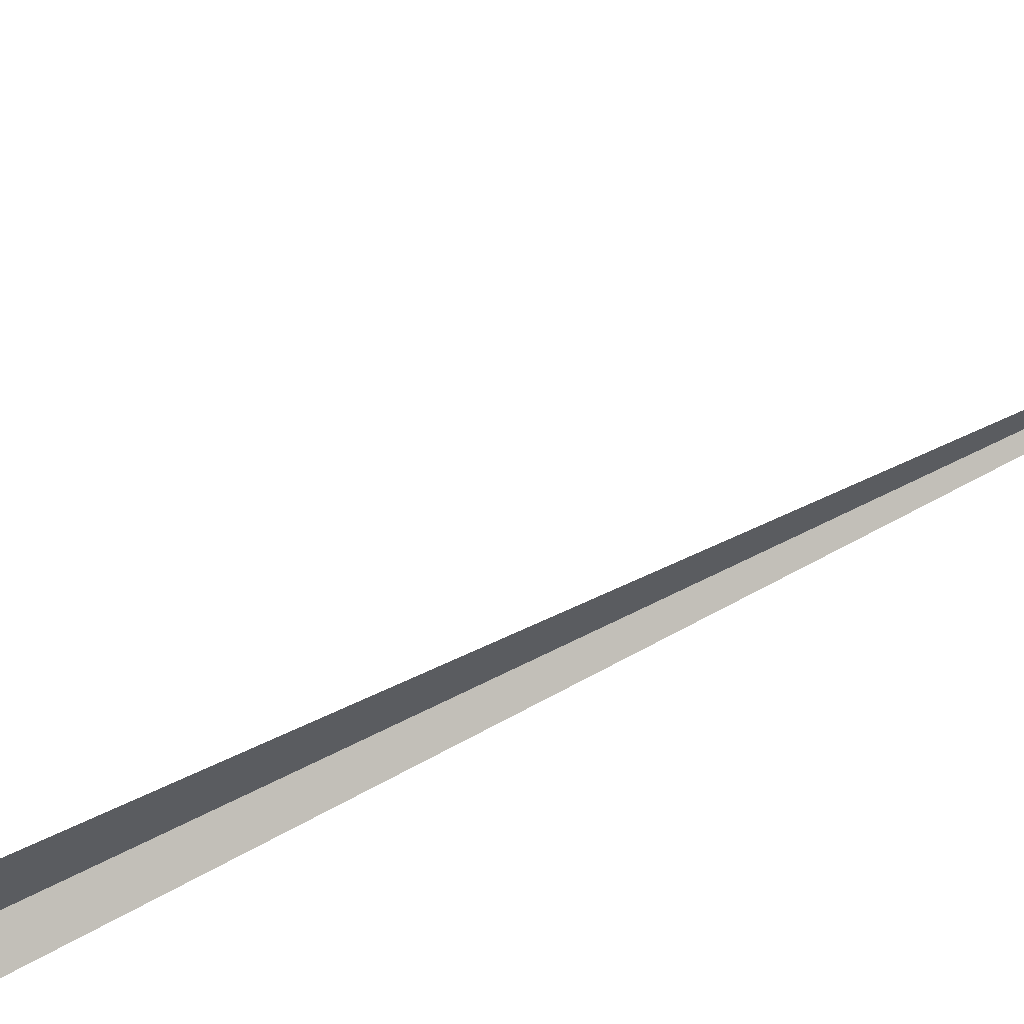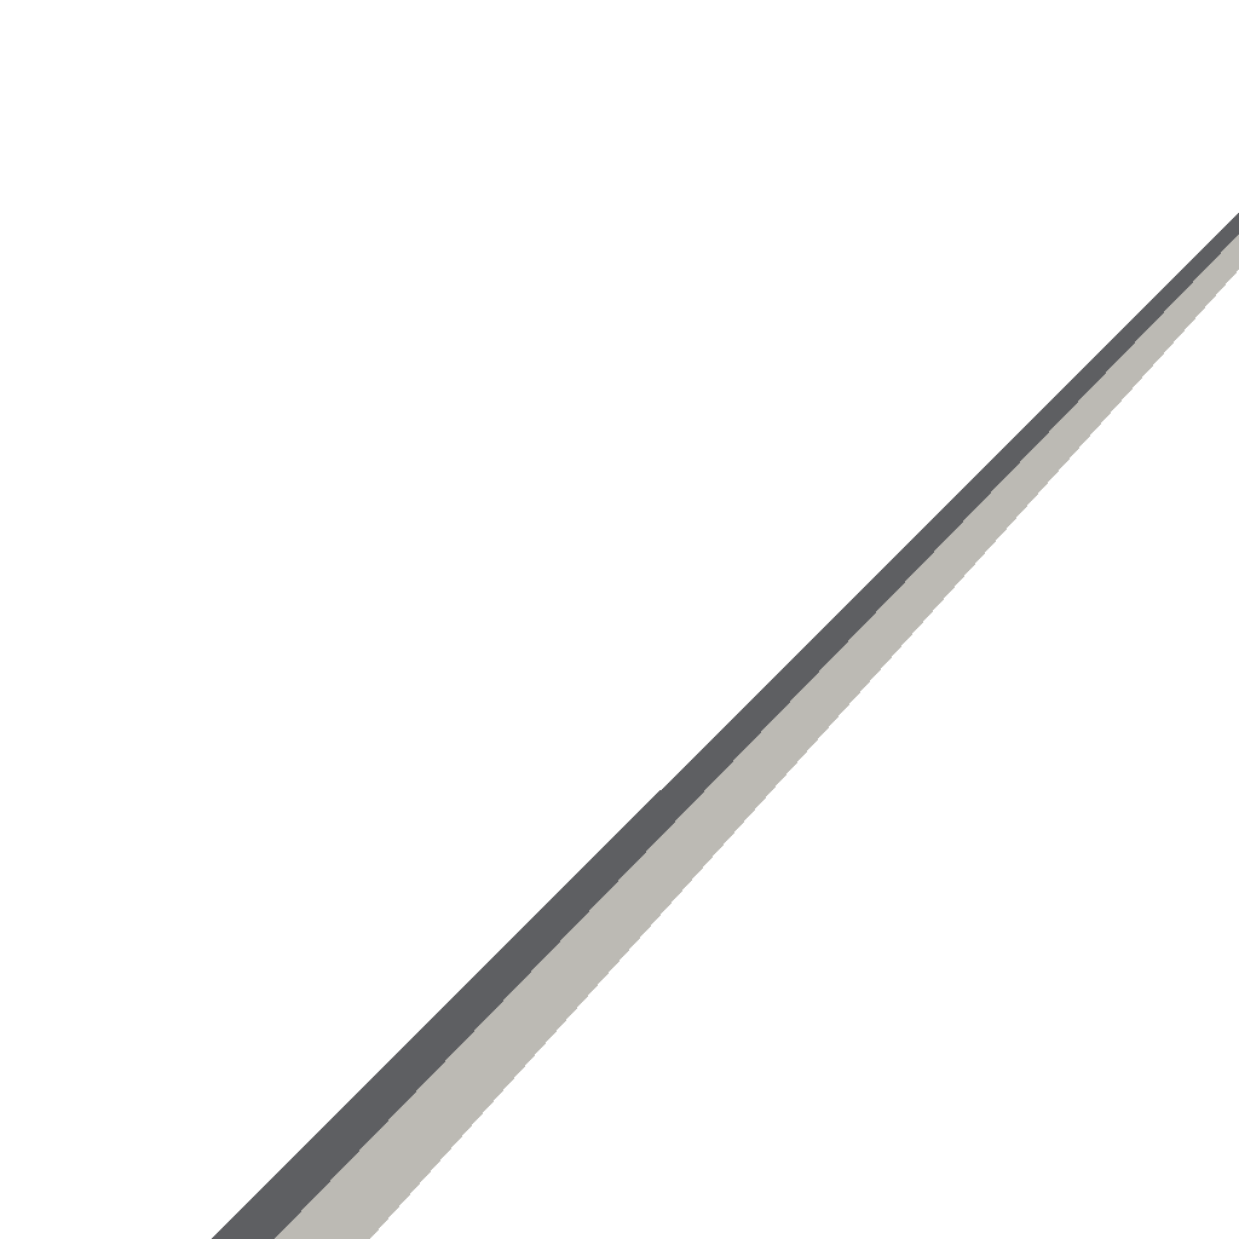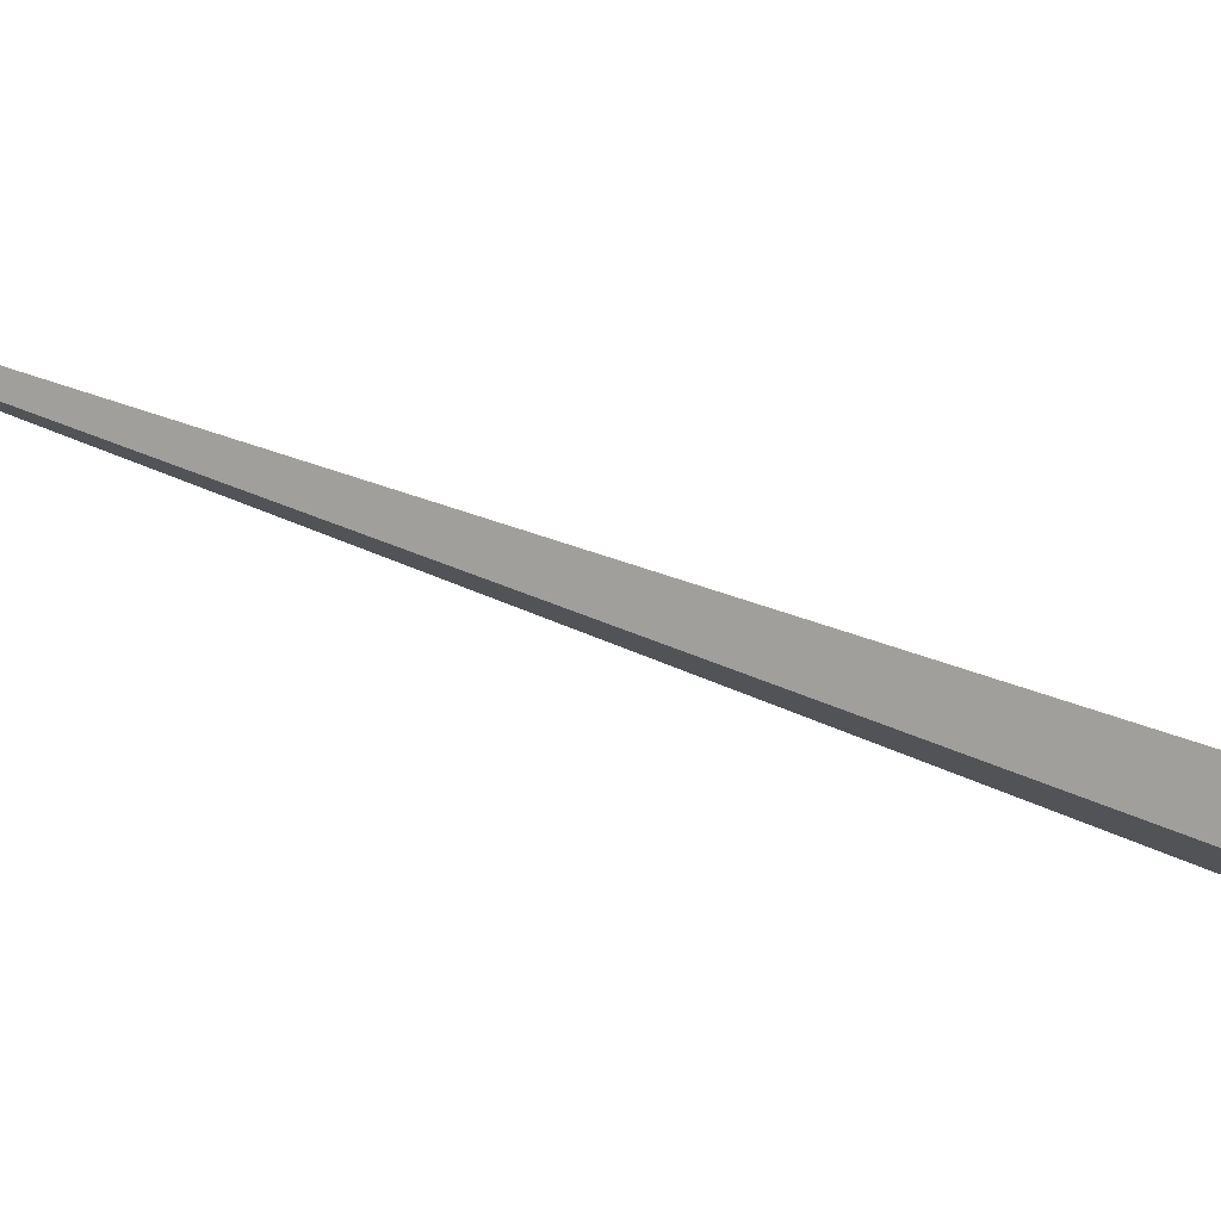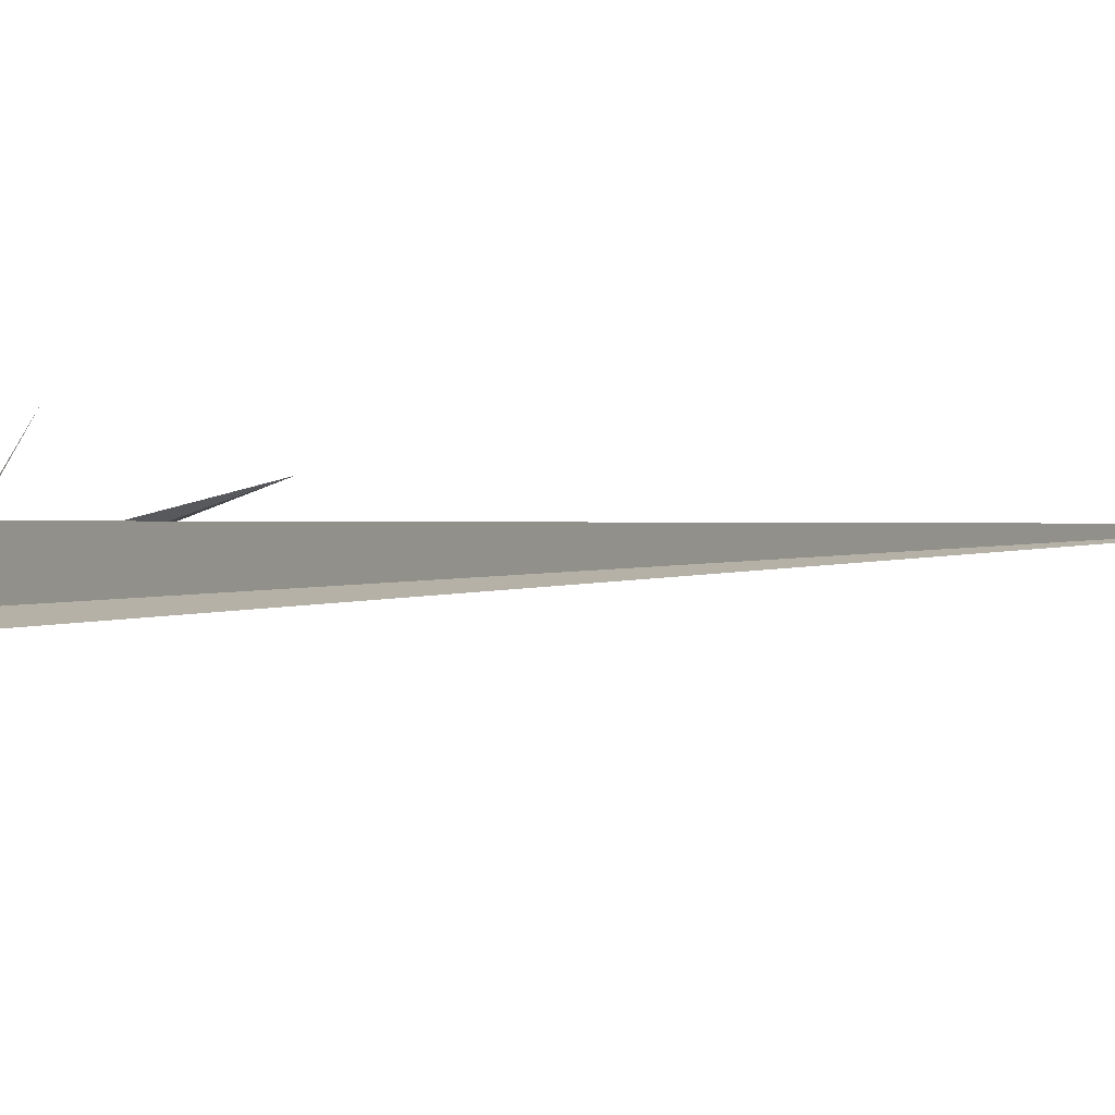
<metadata>
{"format":"obj","ext":"obj","renderer":"f3d","projection":"perspective","resolution":1024,"background":"white","views":[{"elev":70.7,"azim":75.0,"up":"+Y"},{"elev":74.7,"azim":52.0,"up":"+Y"},{"elev":-1.1,"azim":-109.8,"up":"+Y"},{"elev":20.1,"azim":145.4,"up":"+Y"}]}
</metadata>
<code>
v 10.96 66.07 -38.46
v 10.83 66.52 -38.74
v 10.64 67.06 -38.99
v 10.89 66.29 -38.6
v 10.17 68.5 -45.97
v 10.82 66.51 -38.73
v 11.38 65.66 -37.41
v 9.444 65.78 -37.51
v 8.638 65.96 -37.64
f 1 2 3
f 1 8 7
f 1 6 2
f 1 9 8
f 1 3 4
f 1 5 6
f 1 7 5
f 1 4 9

</code>
